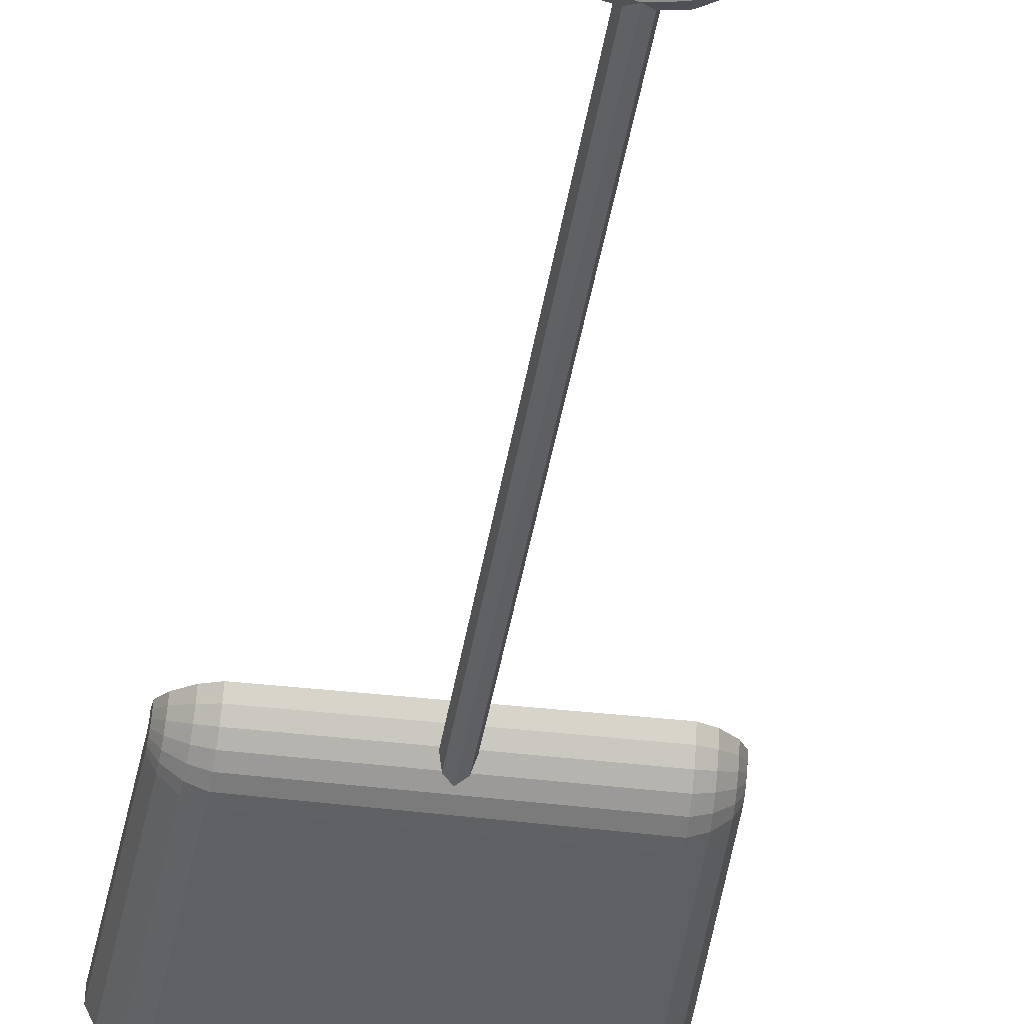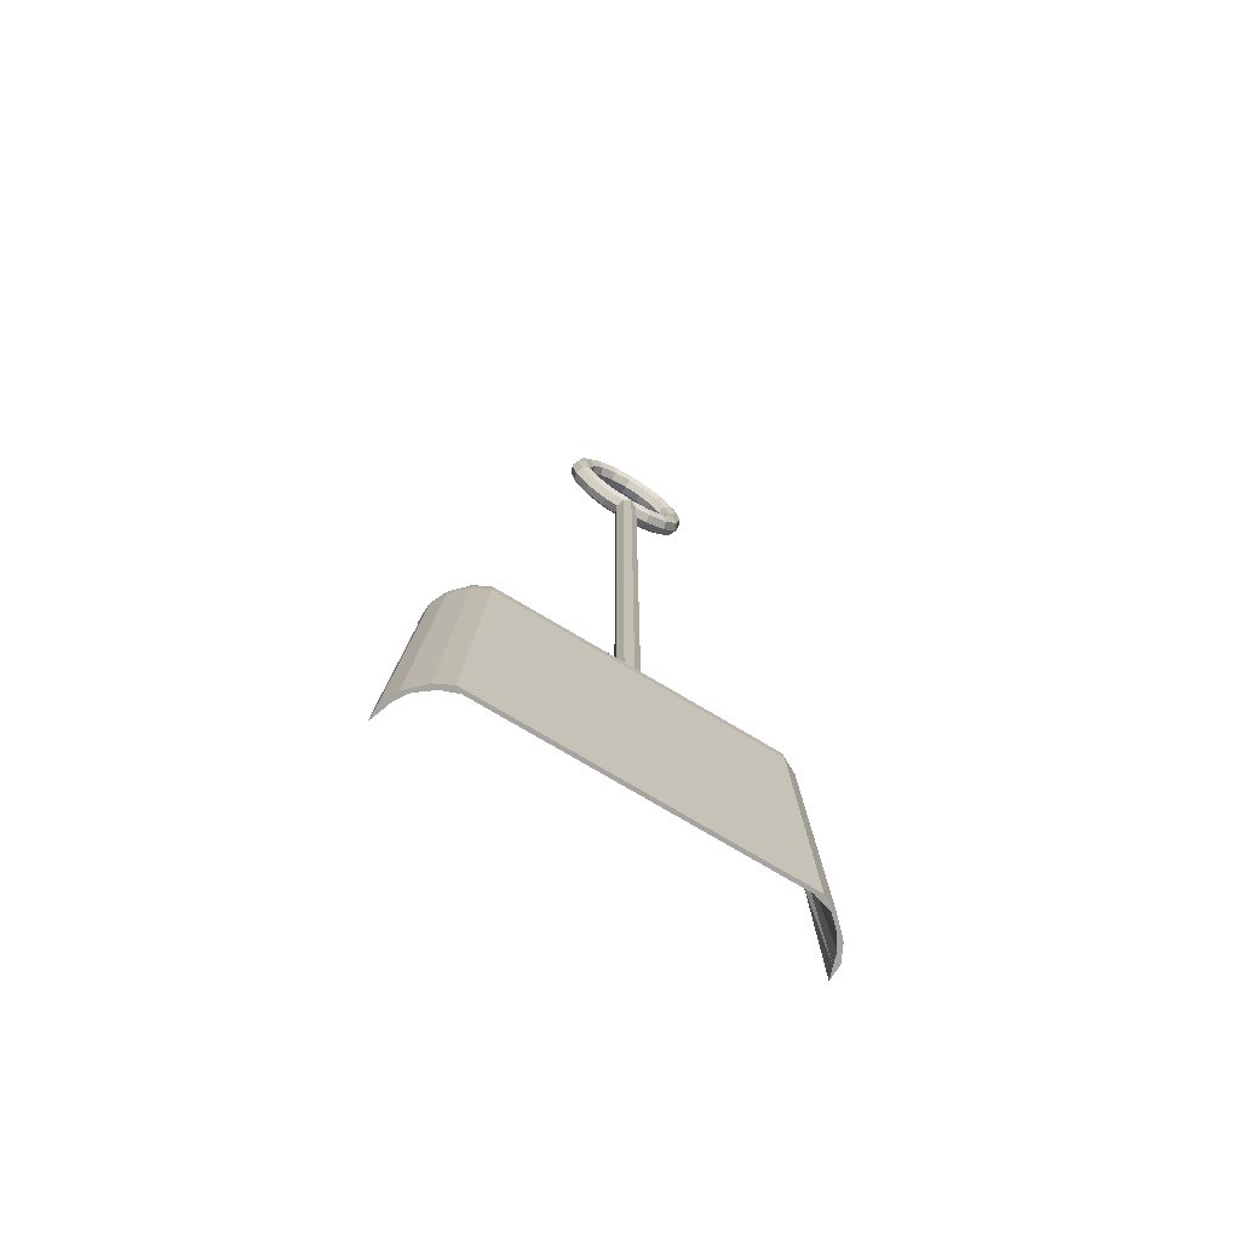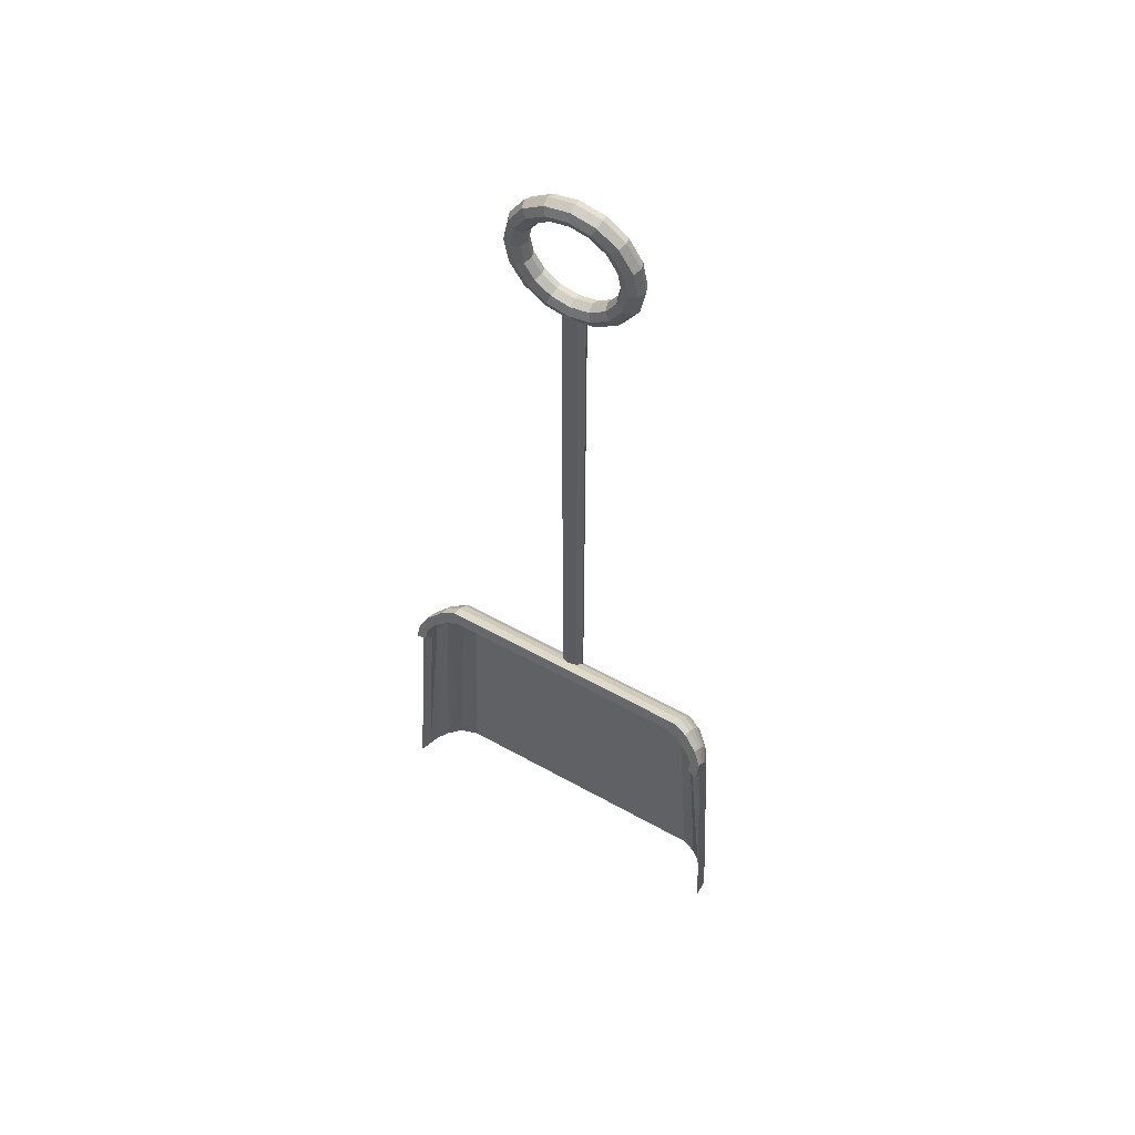
<metadata>
{"format":"obj","ext":"obj","renderer":"f3d","projection":"perspective","resolution":1024,"background":"white","views":[{"elev":-42.4,"azim":170.9,"up":"+Z"},{"elev":-73.2,"azim":148.8,"up":"+Y"},{"elev":55.7,"azim":30.5,"up":"+Y"}]}
</metadata>
<code>
v 0.0392 0.2712 0.05951
v 0.0392 0.2712 0.07331
v 0.025 0.025 0.06247
v 0.02887 0.025 0.0665
v 0.025 0.025 0.07746
v 0.04906 0.2712 0.07097
v 0.04906 0.2712 0.06075
v 0.03951 0.025 0.04496
v 0.03232 0.025 0.05594
v 0.05555 0.2712 0.05054
v 0.05087 0.025 0.03389
v 0.06853 0.2712 0.04032
v 0.06826 0.025 0.02849
v 0.08152 0.2712 0.03522
v 0.3414 0.025 0.02849
v 0.3282 0.2712 0.03522
v 0.3412 0.2712 0.04032
v 0.3542 0.2712 0.05054
v 0.3558 0.025 0.03398
v 0.3606 0.2712 0.06075
v 0.3702 0.025 0.04496
v 0.3808 0.025 0.0665
v 0.3774 0.025 0.05594
v 0.3606 0.2712 0.07097
v 0.3705 0.2712 0.07331
v 0.3847 0.025 0.06247
v 0.3847 0.025 0.07746
v 0.3705 0.2712 0.05951
v 0.3772 0.025 0.04748
v 0.3636 0.2712 0.04571
v 0.3622 0.025 0.03249
v 0.3498 0.2712 0.0319
v 0.3472 0.025 0.025
v 0.336 0.2712 0.025
v 0.06247 0.025 0.025
v 0.07372 0.2712 0.025
v 0.05991 0.2712 0.0319
v 0.04611 0.2712 0.04571
v 0.04748 0.025 0.03249
v 0.03249 0.025 0.04748
v 0.0396 0.2779 0.06005
v 0.03942 0.2748 0.07359
v 0.04929 0.2753 0.07129
v 0.04941 0.2776 0.06127
v 0.05601 0.2798 0.05126
v 0.06906 0.282 0.04127
v 0.08204 0.2831 0.03628
v 0.3277 0.2823 0.03621
v 0.3407 0.2811 0.0412
v 0.3538 0.2788 0.05118
v 0.3604 0.2766 0.06119
v 0.3605 0.2743 0.07121
v 0.3704 0.2738 0.07351
v 0.3702 0.2768 0.05997
v 0.3631 0.2799 0.04645
v 0.3492 0.2829 0.03297
v 0.3354 0.2845 0.02624
v 0.07438 0.2853 0.02632
v 0.06057 0.2839 0.03305
v 0.04665 0.2809 0.04654
v 0.03999 0.2842 0.06181
v 0.03963 0.2783 0.07453
v 0.04952 0.2792 0.07236
v 0.04977 0.2836 0.06294
v 0.05647 0.288 0.05355
v 0.06959 0.2923 0.04419
v 0.08257 0.2944 0.0395
v 0.3273 0.2929 0.03923
v 0.3403 0.2906 0.04388
v 0.3534 0.2861 0.05323
v 0.3601 0.2817 0.06261
v 0.3603 0.2773 0.07202
v 0.3702 0.2762 0.07418
v 0.3699 0.2822 0.06145
v 0.3627 0.2882 0.04878
v 0.3487 0.2942 0.03618
v 0.3349 0.2972 0.0299
v 0.07505 0.2988 0.0302
v 0.06123 0.296 0.03651
v 0.0472 0.2901 0.04914
v 0.04037 0.29 0.06471
v 0.03984 0.2814 0.0761
v 0.04974 0.2828 0.07413
v 0.05011 0.2892 0.06571
v 0.05691 0.2955 0.0573
v 0.07011 0.3017 0.04892
v 0.0831 0.3048 0.04473
v 0.327 0.3026 0.04411
v 0.3399 0.2993 0.04824
v 0.3531 0.2928 0.05657
v 0.3599 0.2864 0.06495
v 0.3602 0.28 0.07338
v 0.3701 0.2785 0.0753
v 0.3696 0.2871 0.0639
v 0.3623 0.2957 0.05259
v 0.3483 0.3045 0.04136
v 0.3344 0.3089 0.03579
v 0.0757 0.3112 0.03645
v 0.06187 0.307 0.04208
v 0.04773 0.2986 0.05337
v 0.04072 0.2951 0.06862
v 0.04002 0.2842 0.07822
v 0.04994 0.2859 0.07654
v 0.05042 0.294 0.06944
v 0.05732 0.302 0.06235
v 0.07059 0.3099 0.05527
v 0.08358 0.3138 0.05172
v 0.3267 0.311 0.05065
v 0.3397 0.3068 0.0541
v 0.3529 0.2986 0.06107
v 0.3597 0.2905 0.0681
v 0.3601 0.2824 0.07521
v 0.37 0.2804 0.07681
v 0.3695 0.2913 0.0672
v 0.3621 0.3023 0.0577
v 0.3479 0.3134 0.0483
v 0.3341 0.319 0.04365
v 0.07631 0.3219 0.04479
v 0.06246 0.3166 0.04955
v 0.04822 0.3059 0.05906
v 0.04102 0.2991 0.07338
v 0.04019 0.2864 0.08081
v 0.05012 0.2884 0.07947
v 0.0507 0.2979 0.07398
v 0.05769 0.3072 0.06848
v 0.07101 0.3165 0.06297
v 0.08402 0.321 0.06019
v 0.3265 0.3178 0.05858
v 0.3395 0.3129 0.0612
v 0.3527 0.3033 0.06654
v 0.3596 0.2937 0.07195
v 0.36 0.2843 0.07745
v 0.37 0.282 0.07865
v 0.3693 0.2948 0.07122
v 0.3618 0.3076 0.06391
v 0.3477 0.3205 0.0567
v 0.3338 0.3271 0.05316
v 0.07685 0.3306 0.05487
v 0.06298 0.3244 0.05858
v 0.04864 0.3118 0.06597
v 0.04126 0.302 0.07879
v 0.04032 0.288 0.08376
v 0.05026 0.2902 0.08282
v 0.05092 0.3006 0.07915
v 0.05798 0.311 0.07545
v 0.07136 0.3212 0.07171
v 0.08438 0.3262 0.06979
v 0.3264 0.3226 0.06757
v 0.3394 0.3172 0.06925
v 0.3526 0.3066 0.07275
v 0.3595 0.2961 0.07633
v 0.36 0.2857 0.08
v 0.3699 0.2831 0.08075
v 0.3692 0.2972 0.0758
v 0.3617 0.3114 0.07095
v 0.3475 0.3257 0.06622
v 0.3337 0.3329 0.06393
v 0.0773 0.3367 0.06628
v 0.0634 0.3299 0.06882
v 0.04899 0.316 0.07382
v 0.2508 0.9108 0.05056
v 0.2543 0.8903 0.05369
v 0.2473 0.8932 0.05056
v 0.2477 0.9108 0.04299
v 0.2444 0.8944 0.04299
v 0.2508 0.9108 0.03542
v 0.2473 0.8932 0.03542
v 0.2584 0.9108 0.03228
v 0.2543 0.8903 0.03228
v 0.2659 0.9108 0.03542
v 0.2613 0.8874 0.03542
v 0.2691 0.9108 0.04299
v 0.2642 0.8862 0.04299
v 0.2659 0.9108 0.05056
v 0.2613 0.8874 0.05056
v 0.2584 0.9108 0.05369
v 0.2427 0.8729 0.05369
v 0.2373 0.8783 0.05056
v 0.2351 0.8805 0.04299
v 0.2373 0.8783 0.03542
v 0.2427 0.8729 0.03228
v 0.2481 0.8676 0.03542
v 0.2503 0.8653 0.04299
v 0.2481 0.8676 0.05056
v 0.2224 0.8683 0.05056
v 0.2212 0.8712 0.04299
v 0.2224 0.8683 0.03542
v 0.2253 0.8613 0.03228
v 0.2282 0.8543 0.03542
v 0.2294 0.8514 0.04299
v 0.2282 0.8543 0.05056
v 0.2253 0.8613 0.05369
v 0.2049 0.8648 0.05056
v 0.2049 0.8679 0.04299
v 0.2049 0.8648 0.03542
v 0.2049 0.8572 0.03228
v 0.2049 0.8497 0.03542
v 0.2049 0.8465 0.04299
v 0.2049 0.8497 0.05056
v 0.2049 0.8572 0.05369
v 0.1844 0.8613 0.05369
v 0.1873 0.8683 0.05056
v 0.1885 0.8712 0.04299
v 0.1873 0.8683 0.03542
v 0.1844 0.8613 0.03228
v 0.1815 0.8543 0.03542
v 0.1803 0.8514 0.04299
v 0.1815 0.8543 0.05056
v 0.167 0.8729 0.05369
v 0.1724 0.8783 0.05056
v 0.1746 0.8805 0.04299
v 0.1724 0.8783 0.03542
v 0.167 0.8729 0.03228
v 0.1616 0.8676 0.03542
v 0.1594 0.8653 0.04299
v 0.1616 0.8676 0.05056
v 0.1624 0.8932 0.05056
v 0.1653 0.8944 0.04299
v 0.1624 0.8932 0.03542
v 0.1554 0.8903 0.03228
v 0.1484 0.8874 0.03542
v 0.1455 0.8862 0.04299
v 0.1484 0.8874 0.05056
v 0.1554 0.8903 0.05369
v 0.1589 0.9108 0.05056
v 0.162 0.9108 0.04299
v 0.1589 0.9108 0.03542
v 0.1513 0.9108 0.03228
v 0.1438 0.9108 0.03542
v 0.1406 0.9108 0.04299
v 0.1438 0.9108 0.05056
v 0.1513 0.9108 0.05369
v 0.1554 0.9313 0.05369
v 0.1624 0.9284 0.05056
v 0.1653 0.9272 0.04299
v 0.1624 0.9284 0.03542
v 0.1554 0.9313 0.03228
v 0.1484 0.9341 0.03542
v 0.1455 0.9353 0.04299
v 0.1484 0.9341 0.05056
v 0.167 0.9486 0.05369
v 0.1724 0.9433 0.05056
v 0.1746 0.941 0.04299
v 0.1724 0.9433 0.03542
v 0.167 0.9486 0.03228
v 0.1616 0.954 0.03542
v 0.1594 0.9562 0.04299
v 0.1616 0.954 0.05056
v 0.1873 0.9532 0.05056
v 0.1885 0.9503 0.04299
v 0.1873 0.9532 0.03542
v 0.1844 0.9602 0.03228
v 0.1815 0.9672 0.03542
v 0.1803 0.9701 0.04299
v 0.1815 0.9672 0.05056
v 0.1844 0.9602 0.05369
v 0.2049 0.9567 0.05056
v 0.2049 0.9536 0.04299
v 0.2049 0.9567 0.03542
v 0.2049 0.9643 0.03228
v 0.2049 0.9719 0.03542
v 0.2049 0.975 0.04299
v 0.2049 0.9719 0.05056
v 0.2049 0.9643 0.05369
v 0.2253 0.9602 0.05369
v 0.2224 0.9532 0.05056
v 0.2212 0.9503 0.04299
v 0.2224 0.9532 0.03542
v 0.2253 0.9602 0.03228
v 0.2282 0.9672 0.03542
v 0.2294 0.9701 0.04299
v 0.2282 0.9672 0.05056
v 0.2427 0.9486 0.05369
v 0.2373 0.9433 0.05056
v 0.2351 0.941 0.04299
v 0.2373 0.9433 0.03542
v 0.2427 0.9486 0.03228
v 0.2481 0.954 0.03542
v 0.2503 0.9562 0.04299
v 0.2481 0.954 0.05056
v 0.2473 0.9284 0.05056
v 0.2444 0.9272 0.04299
v 0.2473 0.9284 0.03542
v 0.2543 0.9313 0.03228
v 0.2613 0.9341 0.03542
v 0.2642 0.9353 0.04299
v 0.2613 0.9341 0.05056
v 0.2543 0.9313 0.05369
v 0.2124 0.8572 0.05056
v 0.2049 0.3263 0.05369
v 0.2156 0.8572 0.04299
v 0.2124 0.3222 0.05056
v 0.2124 0.8572 0.03542
v 0.2156 0.3123 0.04299
v 0.2124 0.3025 0.03542
v 0.1973 0.3025 0.03542
v 0.2049 0.2984 0.03228
v 0.1973 0.8572 0.03542
v 0.1941 0.3123 0.04299
v 0.1941 0.8572 0.04299
v 0.1973 0.3222 0.05056
v 0.1973 0.8572 0.05056
f 1 3 2
f 2 5 4
f 6 4 7
f 7 9 8
f 10 8 11
f 12 11 13
f 14 13 15
f 16 15 17
f 17 19 18
f 18 21 20
f 20 23 22
f 24 22 25
f 25 27 26
f 28 26 29
f 30 29 31
f 32 31 33
f 34 33 35
f 36 35 37
f 37 39 38
f 38 40 1
f 41 1 42
f 42 2 6
f 43 6 7
f 44 7 10
f 45 10 12
f 46 12 14
f 47 14 16
f 48 16 49
f 49 17 50
f 50 18 51
f 51 20 52
f 52 24 53
f 53 25 28
f 54 28 30
f 55 30 32
f 56 32 34
f 57 34 58
f 58 36 59
f 59 37 60
f 60 38 41
f 61 41 62
f 62 42 43
f 63 43 44
f 64 44 45
f 65 45 46
f 66 46 47
f 67 47 48
f 68 48 69
f 69 49 70
f 70 50 71
f 71 51 72
f 72 52 73
f 73 53 54
f 74 54 55
f 75 55 56
f 76 56 57
f 77 57 78
f 78 58 79
f 79 59 80
f 80 60 61
f 81 61 82
f 82 62 63
f 83 63 64
f 84 64 65
f 85 65 66
f 86 66 67
f 87 67 68
f 88 68 89
f 89 69 90
f 90 70 91
f 91 71 92
f 92 72 93
f 93 73 74
f 94 74 75
f 95 75 76
f 96 76 77
f 97 77 98
f 98 78 99
f 99 79 100
f 100 80 81
f 101 81 102
f 102 82 83
f 103 83 84
f 104 84 85
f 105 85 86
f 106 86 87
f 107 87 108
f 108 88 109
f 109 89 110
f 110 90 111
f 111 91 112
f 112 92 113
f 113 93 94
f 114 94 95
f 115 95 96
f 116 96 97
f 117 97 98
f 118 98 119
f 119 99 120
f 120 100 101
f 121 101 122
f 122 102 103
f 123 103 104
f 124 104 105
f 125 105 106
f 126 106 107
f 127 107 128
f 128 108 129
f 129 109 130
f 130 110 131
f 131 111 132
f 132 112 133
f 133 113 114
f 134 114 115
f 135 115 116
f 136 116 117
f 137 117 118
f 138 118 139
f 139 119 140
f 140 120 121
f 141 121 142
f 142 122 123
f 143 123 124
f 144 124 125
f 145 125 126
f 146 126 127
f 147 127 148
f 148 128 149
f 149 129 150
f 150 130 151
f 151 131 152
f 152 132 153
f 153 133 134
f 154 134 135
f 155 135 136
f 156 136 137
f 157 137 138
f 158 138 159
f 159 139 160
f 160 140 141
f 13 35 15
f 157 147 148
f 161 163 162
f 164 165 163
f 166 167 164
f 168 169 166
f 170 171 168
f 172 173 171
f 174 175 172
f 176 162 175
f 163 178 177
f 165 179 178
f 167 180 165
f 169 181 167
f 171 182 181
f 173 183 171
f 175 184 183
f 162 177 175
f 178 185 177
f 179 186 185
f 180 187 179
f 181 188 187
f 182 189 188
f 183 190 189
f 184 191 183
f 177 192 184
f 185 193 192
f 186 194 193
f 187 195 186
f 188 196 195
f 189 197 188
f 190 198 189
f 191 198 199
f 192 200 199
f 193 202 201
f 194 203 193
f 195 204 203
f 196 205 195
f 197 206 205
f 198 207 206
f 199 198 208
f 200 201 199
f 202 210 209
f 203 211 202
f 204 212 211
f 205 213 204
f 206 214 205
f 207 215 206
f 208 216 215
f 201 209 216
f 210 217 209
f 211 218 210
f 212 219 218
f 213 220 219
f 214 221 213
f 215 222 214
f 216 223 222
f 209 224 223
f 217 225 224
f 218 226 217
f 219 227 226
f 220 228 227
f 221 229 228
f 222 230 221
f 223 231 230
f 224 232 223
f 225 234 233
f 226 235 225
f 227 236 235
f 228 237 227
f 229 238 237
f 230 239 238
f 231 240 230
f 232 233 231
f 234 242 241
f 235 243 242
f 236 244 235
f 237 245 236
f 238 246 245
f 239 247 246
f 240 248 239
f 233 241 240
f 242 249 241
f 243 250 249
f 244 251 243
f 245 252 251
f 246 253 245
f 247 254 253
f 248 255 247
f 241 256 255
f 249 257 256
f 250 258 249
f 251 259 258
f 252 260 259
f 253 261 260
f 254 262 261
f 255 263 254
f 256 264 255
f 257 266 265
f 258 267 266
f 259 268 258
f 260 269 259
f 261 270 260
f 262 271 261
f 263 272 271
f 264 265 272
f 266 274 273
f 267 275 266
f 268 276 275
f 269 277 268
f 270 278 277
f 271 279 270
f 272 280 279
f 265 273 272
f 274 281 273
f 275 282 274
f 276 283 282
f 277 284 283
f 278 285 277
f 279 286 278
f 280 287 286
f 273 288 287
f 281 161 288
f 282 164 161
f 283 166 282
f 284 168 166
f 285 170 284
f 286 172 285
f 287 174 172
f 288 176 174
f 200 290 289
f 289 292 291
f 291 294 293
f 293 295 196
f 196 297 296
f 298 296 299
f 300 299 301
f 302 301 290
f 292 297 299
f 289 300 196
f 3 5 2
f 4 6 2
f 4 9 7
f 8 10 7
f 11 12 10
f 13 14 12
f 15 16 14
f 15 19 17
f 19 21 18
f 21 23 20
f 22 24 20
f 22 27 25
f 26 28 25
f 29 30 28
f 31 32 30
f 33 34 32
f 35 36 34
f 35 39 37
f 39 40 38
f 40 3 1
f 1 2 42
f 6 43 42
f 7 44 43
f 10 45 44
f 12 46 45
f 14 47 46
f 16 48 47
f 16 17 49
f 17 18 50
f 18 20 51
f 20 24 52
f 24 25 53
f 28 54 53
f 30 55 54
f 32 56 55
f 34 57 56
f 34 36 58
f 36 37 59
f 37 38 60
f 38 1 41
f 41 42 62
f 43 63 62
f 44 64 63
f 45 65 64
f 46 66 65
f 47 67 66
f 48 68 67
f 48 49 69
f 49 50 70
f 50 51 71
f 51 52 72
f 52 53 73
f 54 74 73
f 55 75 74
f 56 76 75
f 57 77 76
f 57 58 78
f 58 59 79
f 59 60 80
f 60 41 61
f 61 62 82
f 63 83 82
f 64 84 83
f 65 85 84
f 66 86 85
f 67 87 86
f 68 88 87
f 68 69 89
f 69 70 90
f 70 71 91
f 71 72 92
f 72 73 93
f 74 94 93
f 75 95 94
f 76 96 95
f 77 97 96
f 77 78 98
f 78 79 99
f 79 80 100
f 80 61 81
f 81 82 102
f 83 103 102
f 84 104 103
f 85 105 104
f 86 106 105
f 87 107 106
f 87 88 108
f 88 89 109
f 89 90 110
f 90 91 111
f 91 92 112
f 92 93 113
f 94 114 113
f 95 115 114
f 96 116 115
f 97 117 116
f 98 118 117
f 98 99 119
f 99 100 120
f 100 81 101
f 101 102 122
f 103 123 122
f 104 124 123
f 105 125 124
f 106 126 125
f 107 127 126
f 107 108 128
f 108 109 129
f 109 110 130
f 110 111 131
f 111 112 132
f 112 113 133
f 114 134 133
f 115 135 134
f 116 136 135
f 117 137 136
f 118 138 137
f 118 119 139
f 119 120 140
f 120 101 121
f 121 122 142
f 123 143 142
f 124 144 143
f 125 145 144
f 126 146 145
f 127 147 146
f 127 128 148
f 128 129 149
f 129 130 150
f 130 131 151
f 131 132 152
f 132 133 153
f 134 154 153
f 135 155 154
f 136 156 155
f 137 157 156
f 138 158 157
f 138 139 159
f 139 140 160
f 140 121 141
f 26 27 22
f 33 31 29
f 40 39 35
f 4 5 3
f 26 22 23
f 4 3 40
f 26 23 21
f 9 4 40
f 29 26 21
f 8 9 40
f 29 21 19
f 11 8 40
f 33 29 19
f 11 40 35
f 33 19 15
f 13 11 35
f 35 33 15
f 160 141 142
f 157 158 159
f 154 155 156
f 151 152 153
f 142 143 144
f 159 160 142
f 154 156 157
f 150 151 153
f 142 144 145
f 153 154 157
f 159 142 145
f 150 153 157
f 159 145 146
f 149 150 157
f 159 146 147
f 148 149 157
f 157 159 147
f 162 176 161
f 163 161 164
f 167 165 164
f 169 167 166
f 171 169 168
f 171 170 172
f 175 173 172
f 175 174 176
f 177 162 163
f 178 163 165
f 180 179 165
f 181 180 167
f 181 169 171
f 183 182 171
f 183 173 175
f 177 184 175
f 185 192 177
f 185 178 179
f 187 186 179
f 187 180 181
f 188 181 182
f 189 182 183
f 191 190 183
f 192 191 184
f 193 200 192
f 193 185 186
f 195 194 186
f 195 187 188
f 197 196 188
f 198 189 197
f 198 190 191
f 199 191 192
f 201 200 193
f 203 202 193
f 203 194 195
f 205 204 195
f 205 196 197
f 206 198 197
f 208 207 198
f 201 208 199
f 209 201 202
f 211 210 202
f 211 203 204
f 213 212 204
f 214 213 205
f 215 214 206
f 215 207 208
f 216 208 201
f 217 224 209
f 218 217 210
f 218 211 212
f 219 212 213
f 221 220 213
f 222 221 214
f 222 215 216
f 223 216 209
f 225 232 224
f 226 225 217
f 226 218 219
f 227 219 220
f 228 220 221
f 230 229 221
f 230 222 223
f 232 231 223
f 233 232 225
f 235 234 225
f 235 226 227
f 237 236 227
f 237 228 229
f 238 229 230
f 240 239 230
f 233 240 231
f 241 233 234
f 242 234 235
f 244 243 235
f 245 244 236
f 245 237 238
f 246 238 239
f 248 247 239
f 241 248 240
f 249 256 241
f 249 242 243
f 251 250 243
f 251 244 245
f 253 252 245
f 253 246 247
f 255 254 247
f 255 248 241
f 257 264 256
f 258 257 249
f 258 250 251
f 259 251 252
f 260 252 253
f 261 253 254
f 263 262 254
f 264 263 255
f 265 264 257
f 266 257 258
f 268 267 258
f 269 268 259
f 270 269 260
f 271 270 261
f 271 262 263
f 272 263 264
f 273 265 266
f 275 274 266
f 275 267 268
f 277 276 268
f 277 269 270
f 279 278 270
f 279 271 272
f 273 280 272
f 281 288 273
f 282 281 274
f 282 275 276
f 283 276 277
f 285 284 277
f 286 285 278
f 286 279 280
f 287 280 273
f 161 176 288
f 161 281 282
f 166 164 282
f 166 283 284
f 170 168 284
f 172 170 285
f 172 286 287
f 174 287 288
f 290 292 289
f 292 294 291
f 294 295 293
f 295 297 196
f 296 298 196
f 299 300 298
f 301 302 300
f 290 200 302
f 295 292 294
f 299 297 296
f 292 301 290
f 297 292 295
f 292 299 301
f 302 289 200
f 196 300 298
f 289 293 291
f 300 289 302
f 289 196 293

</code>
